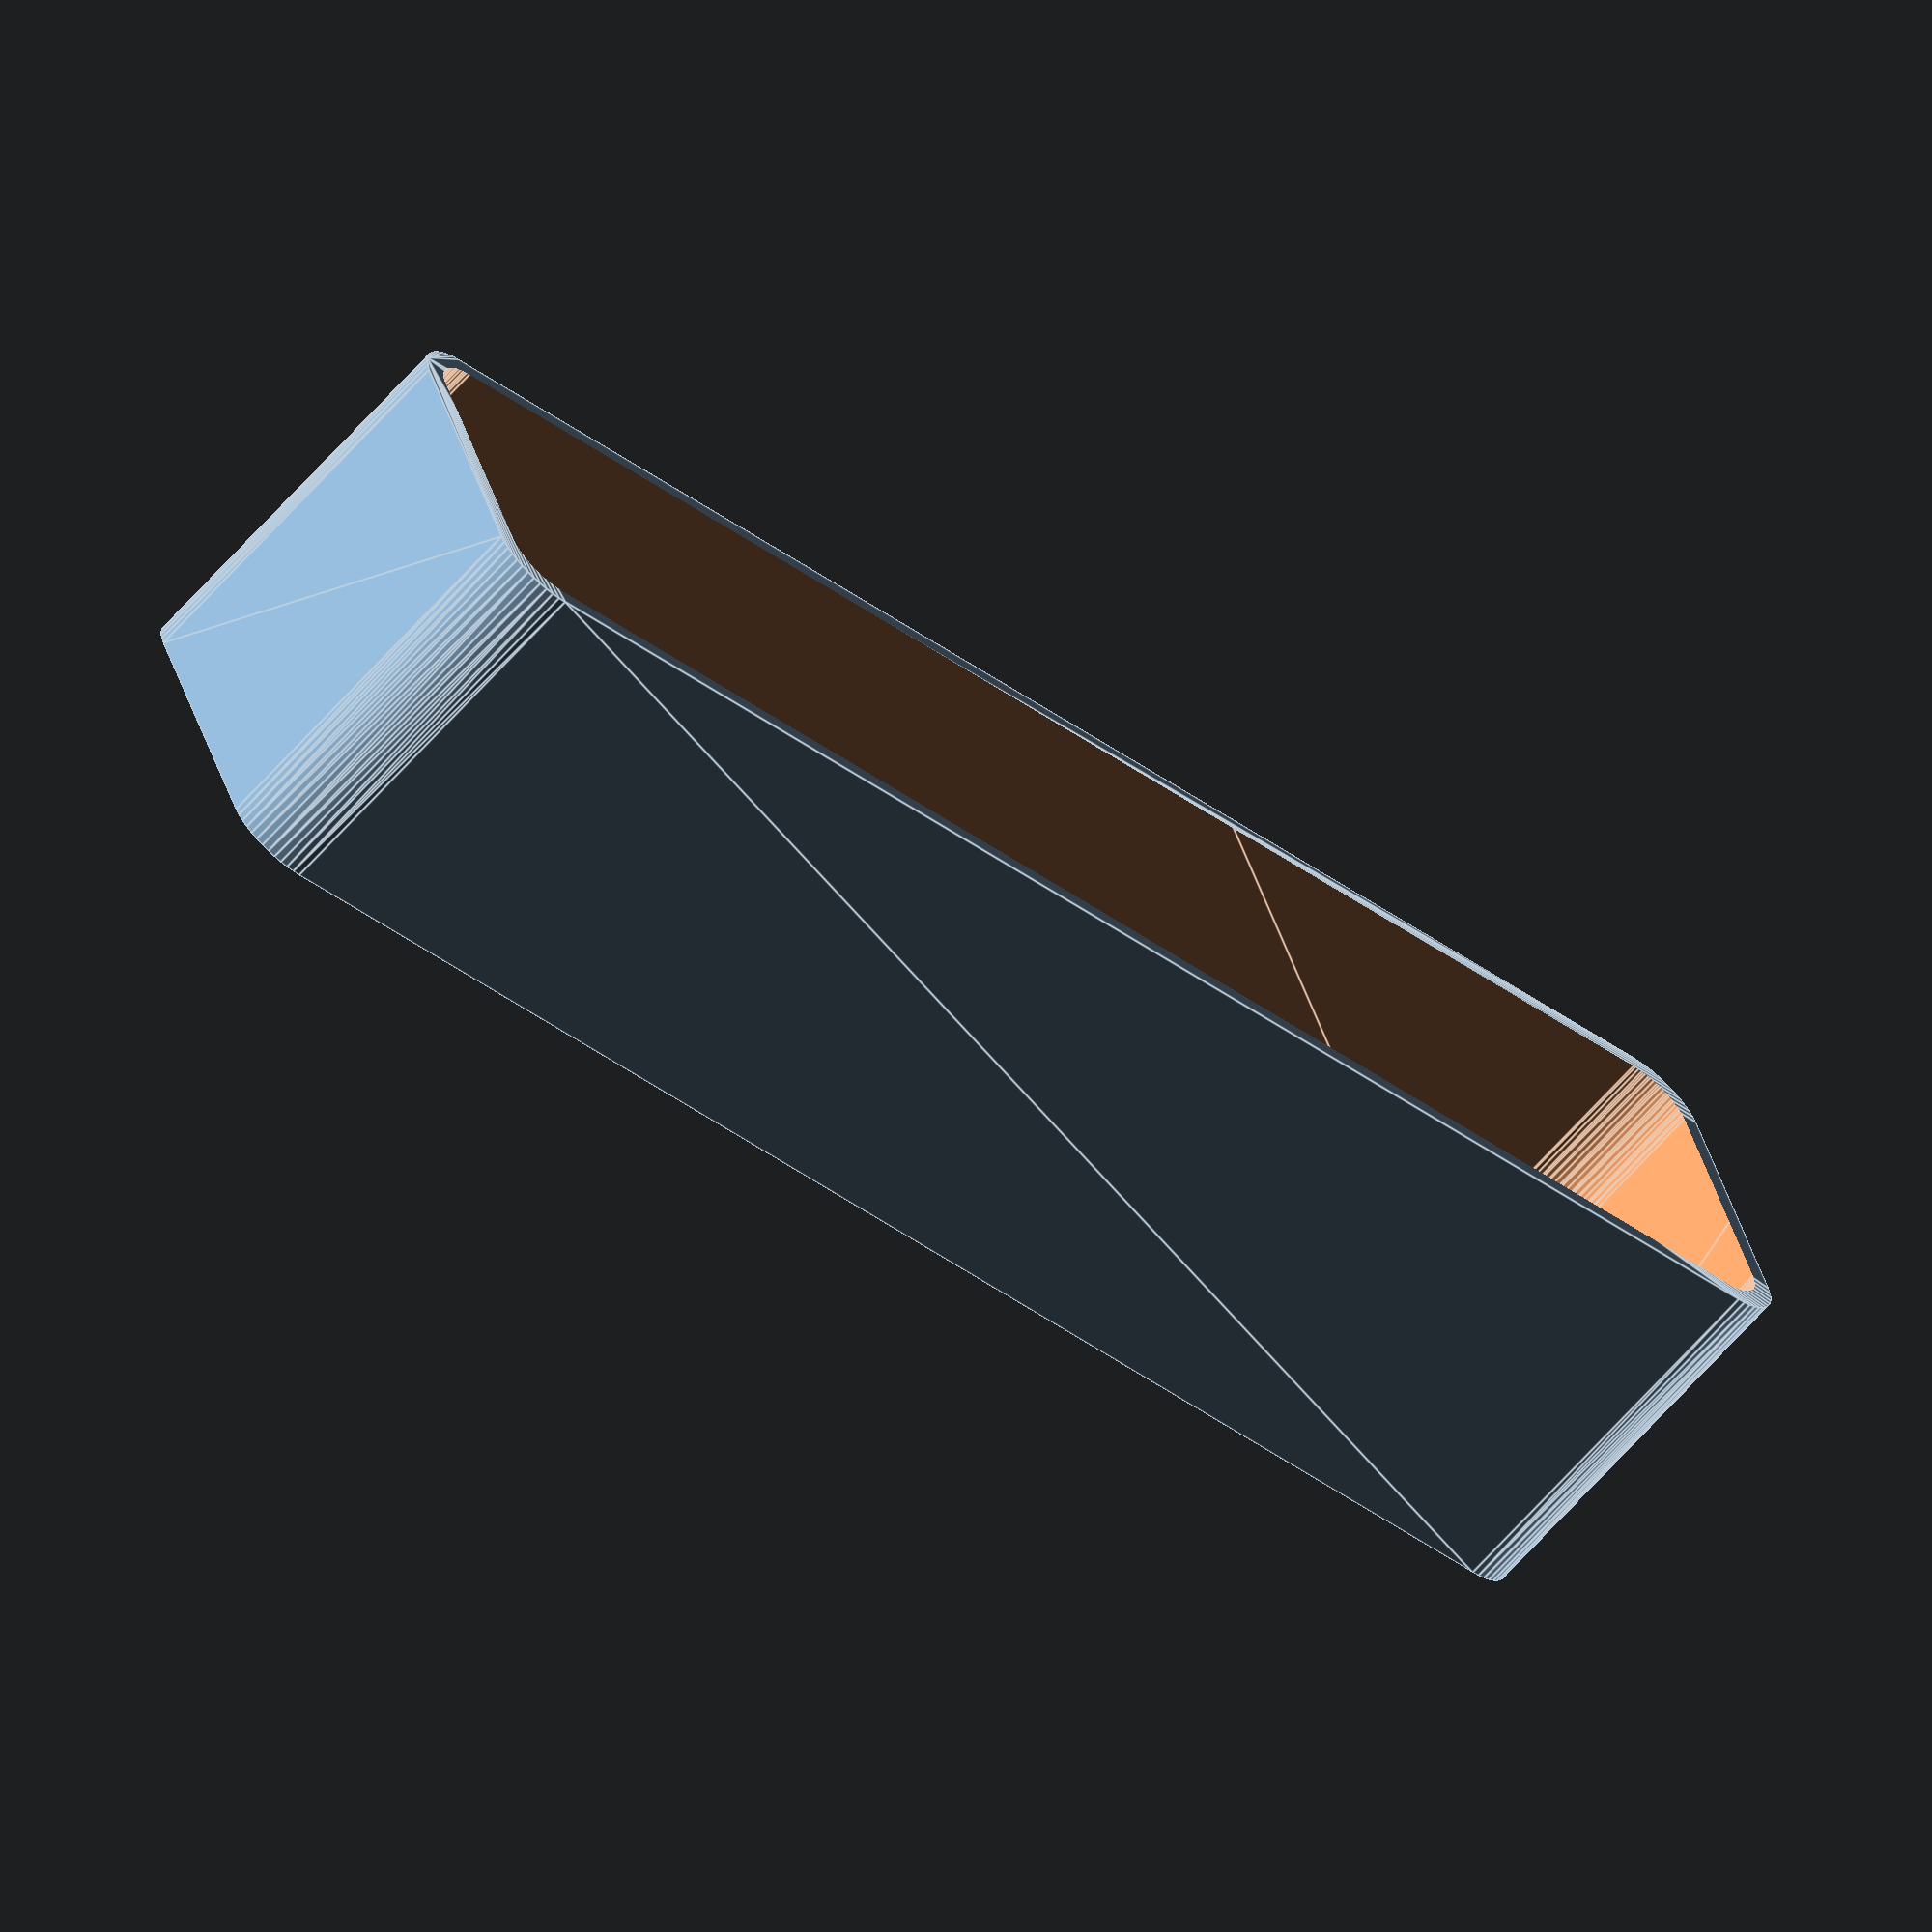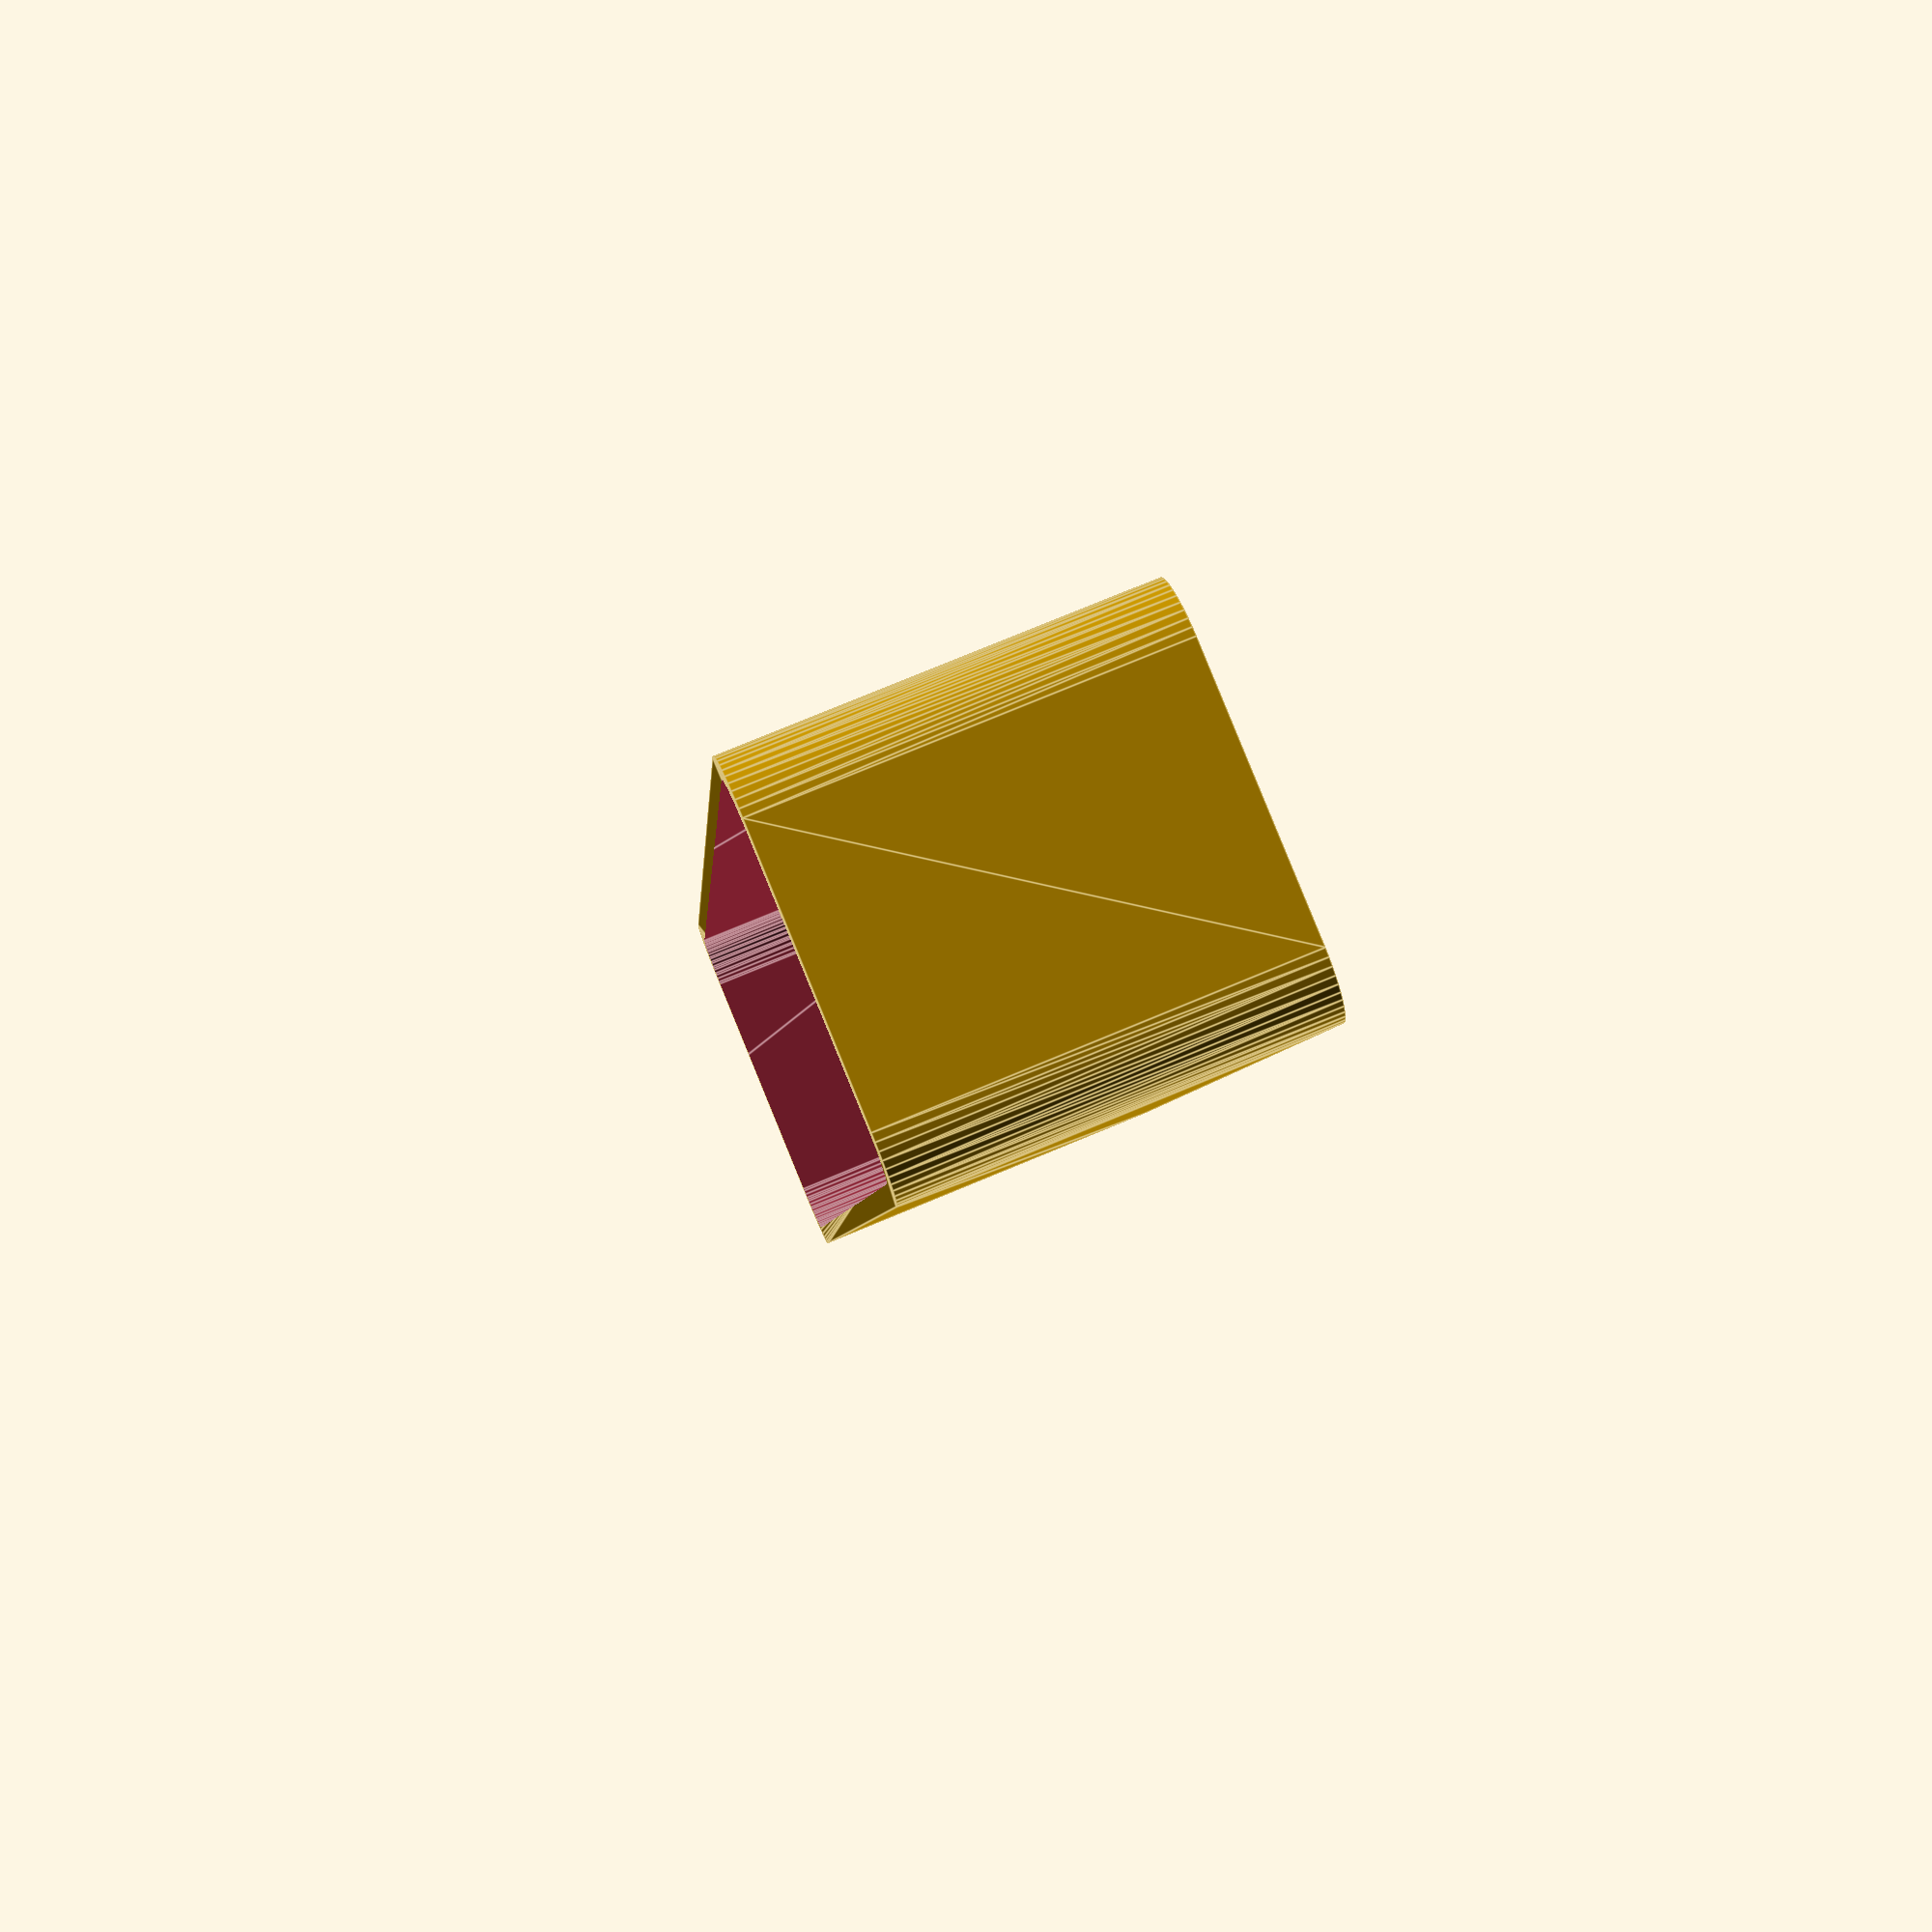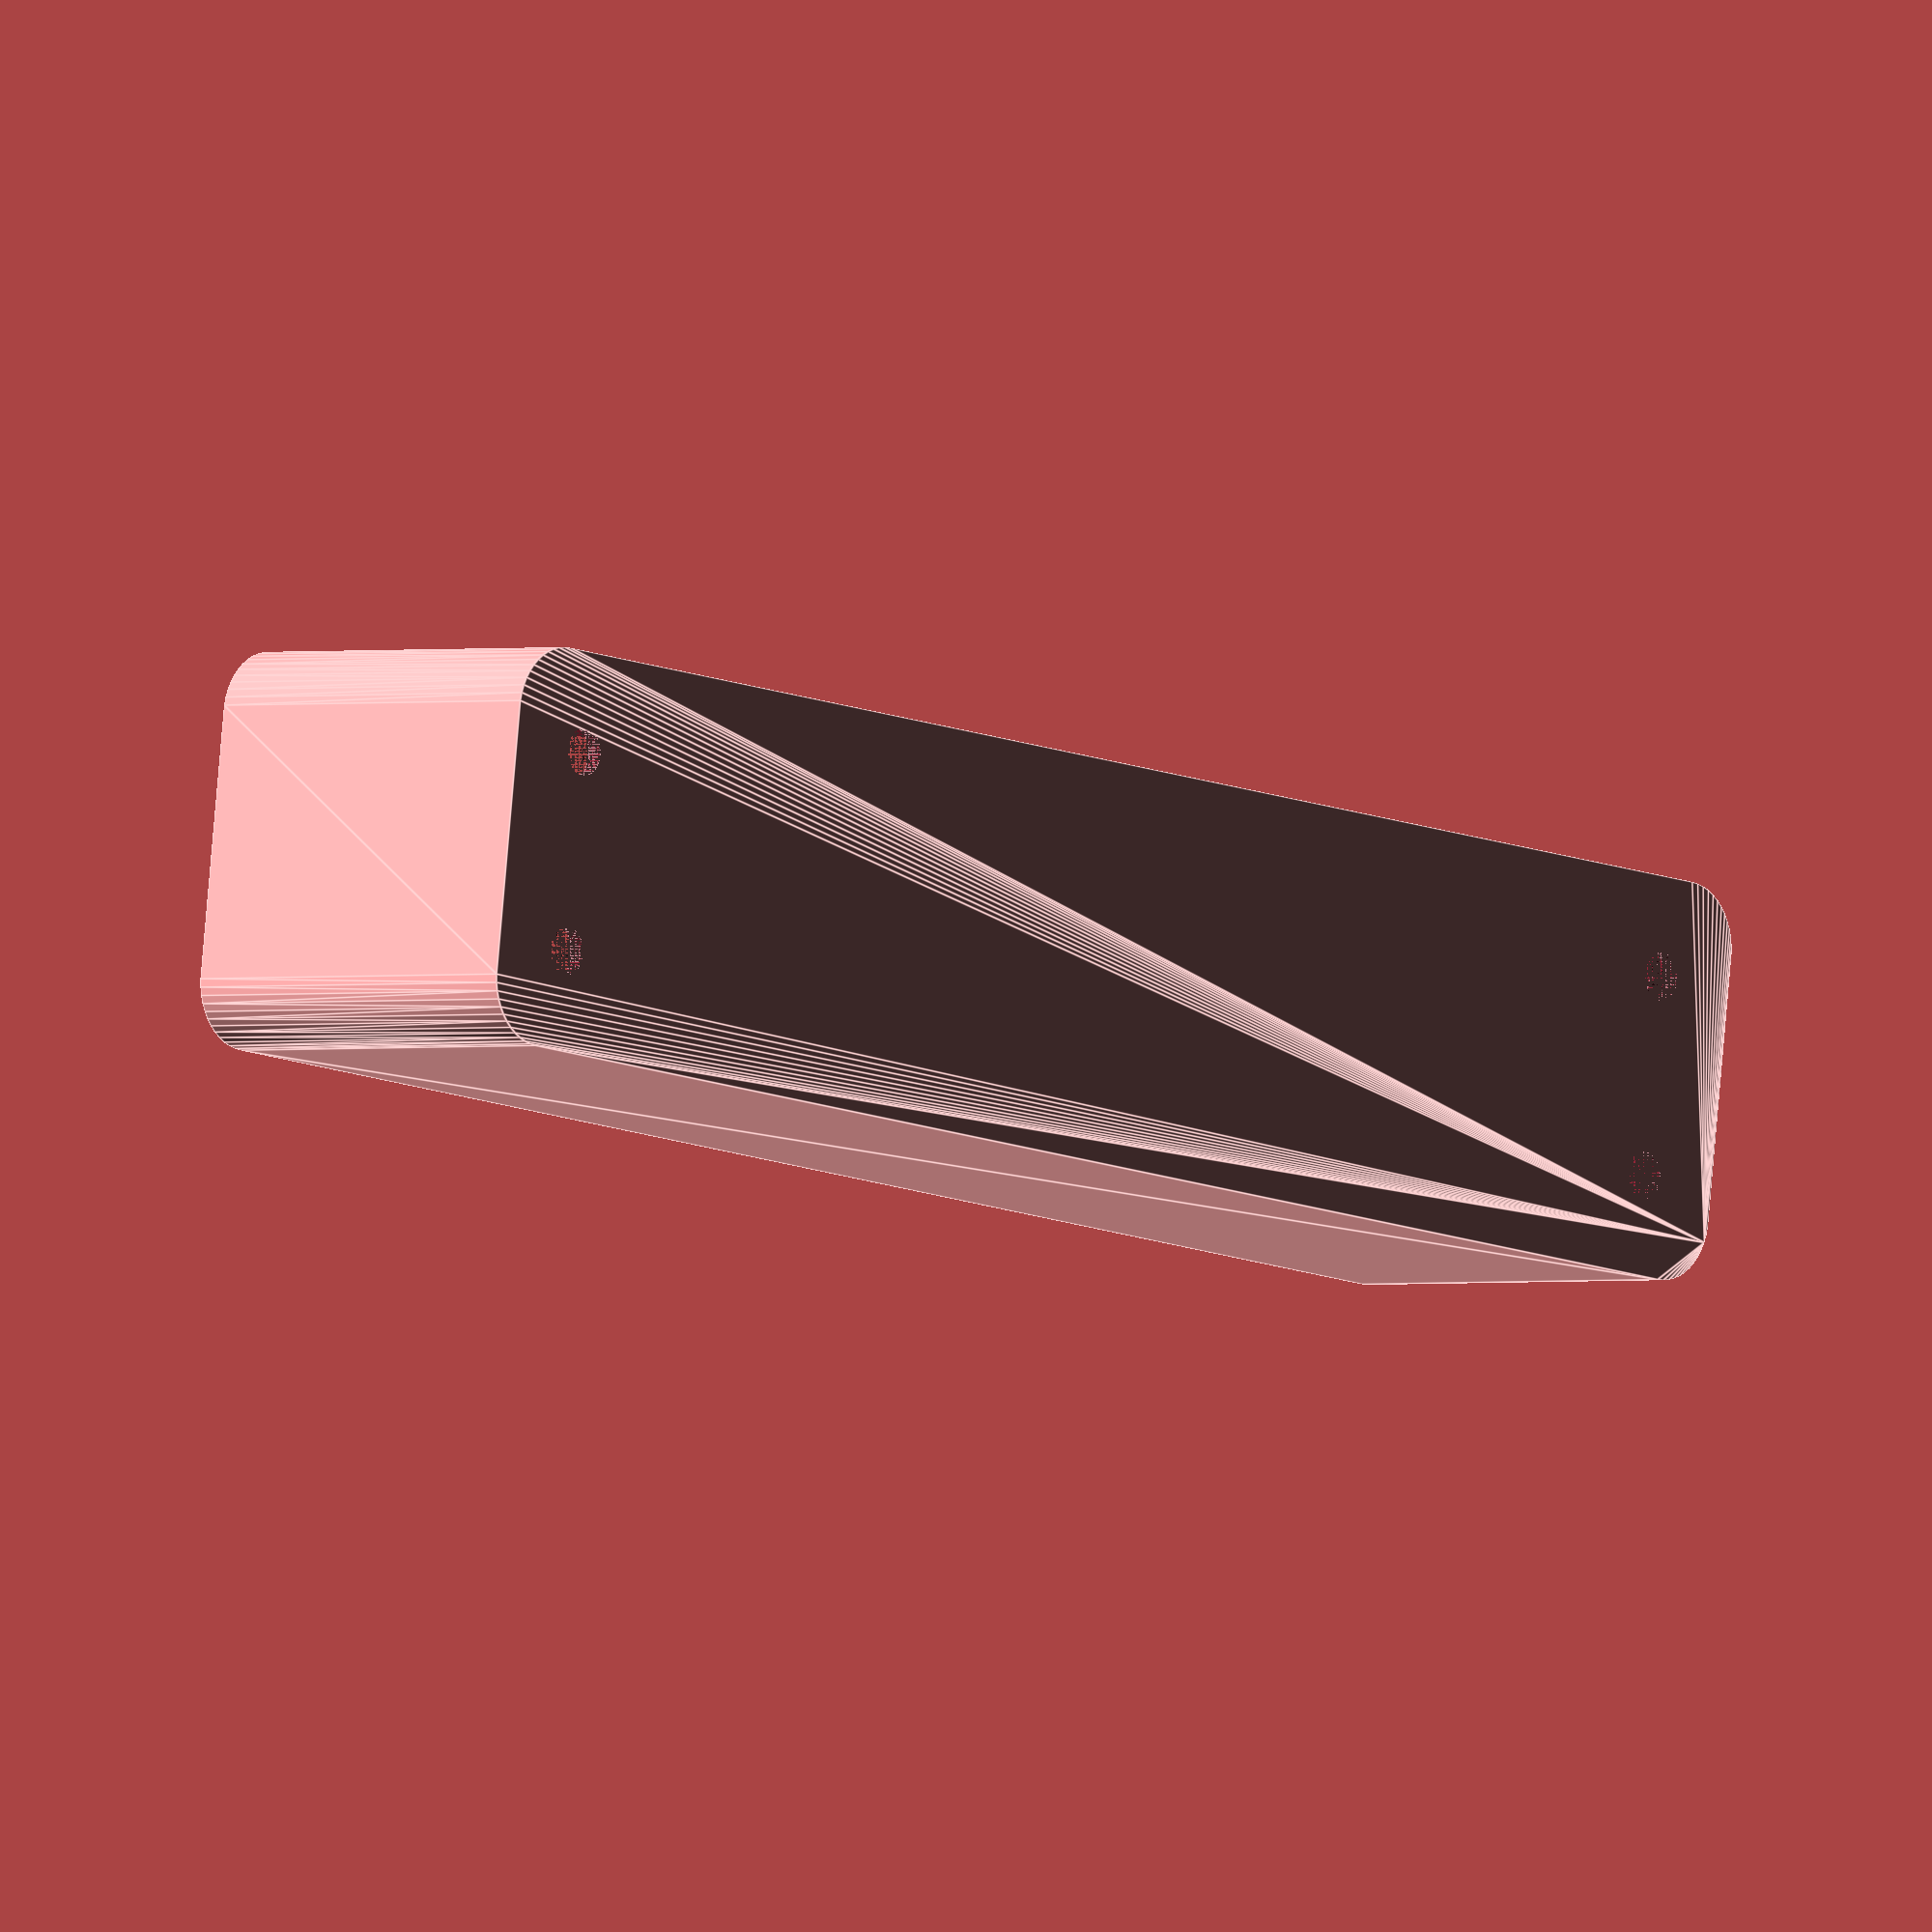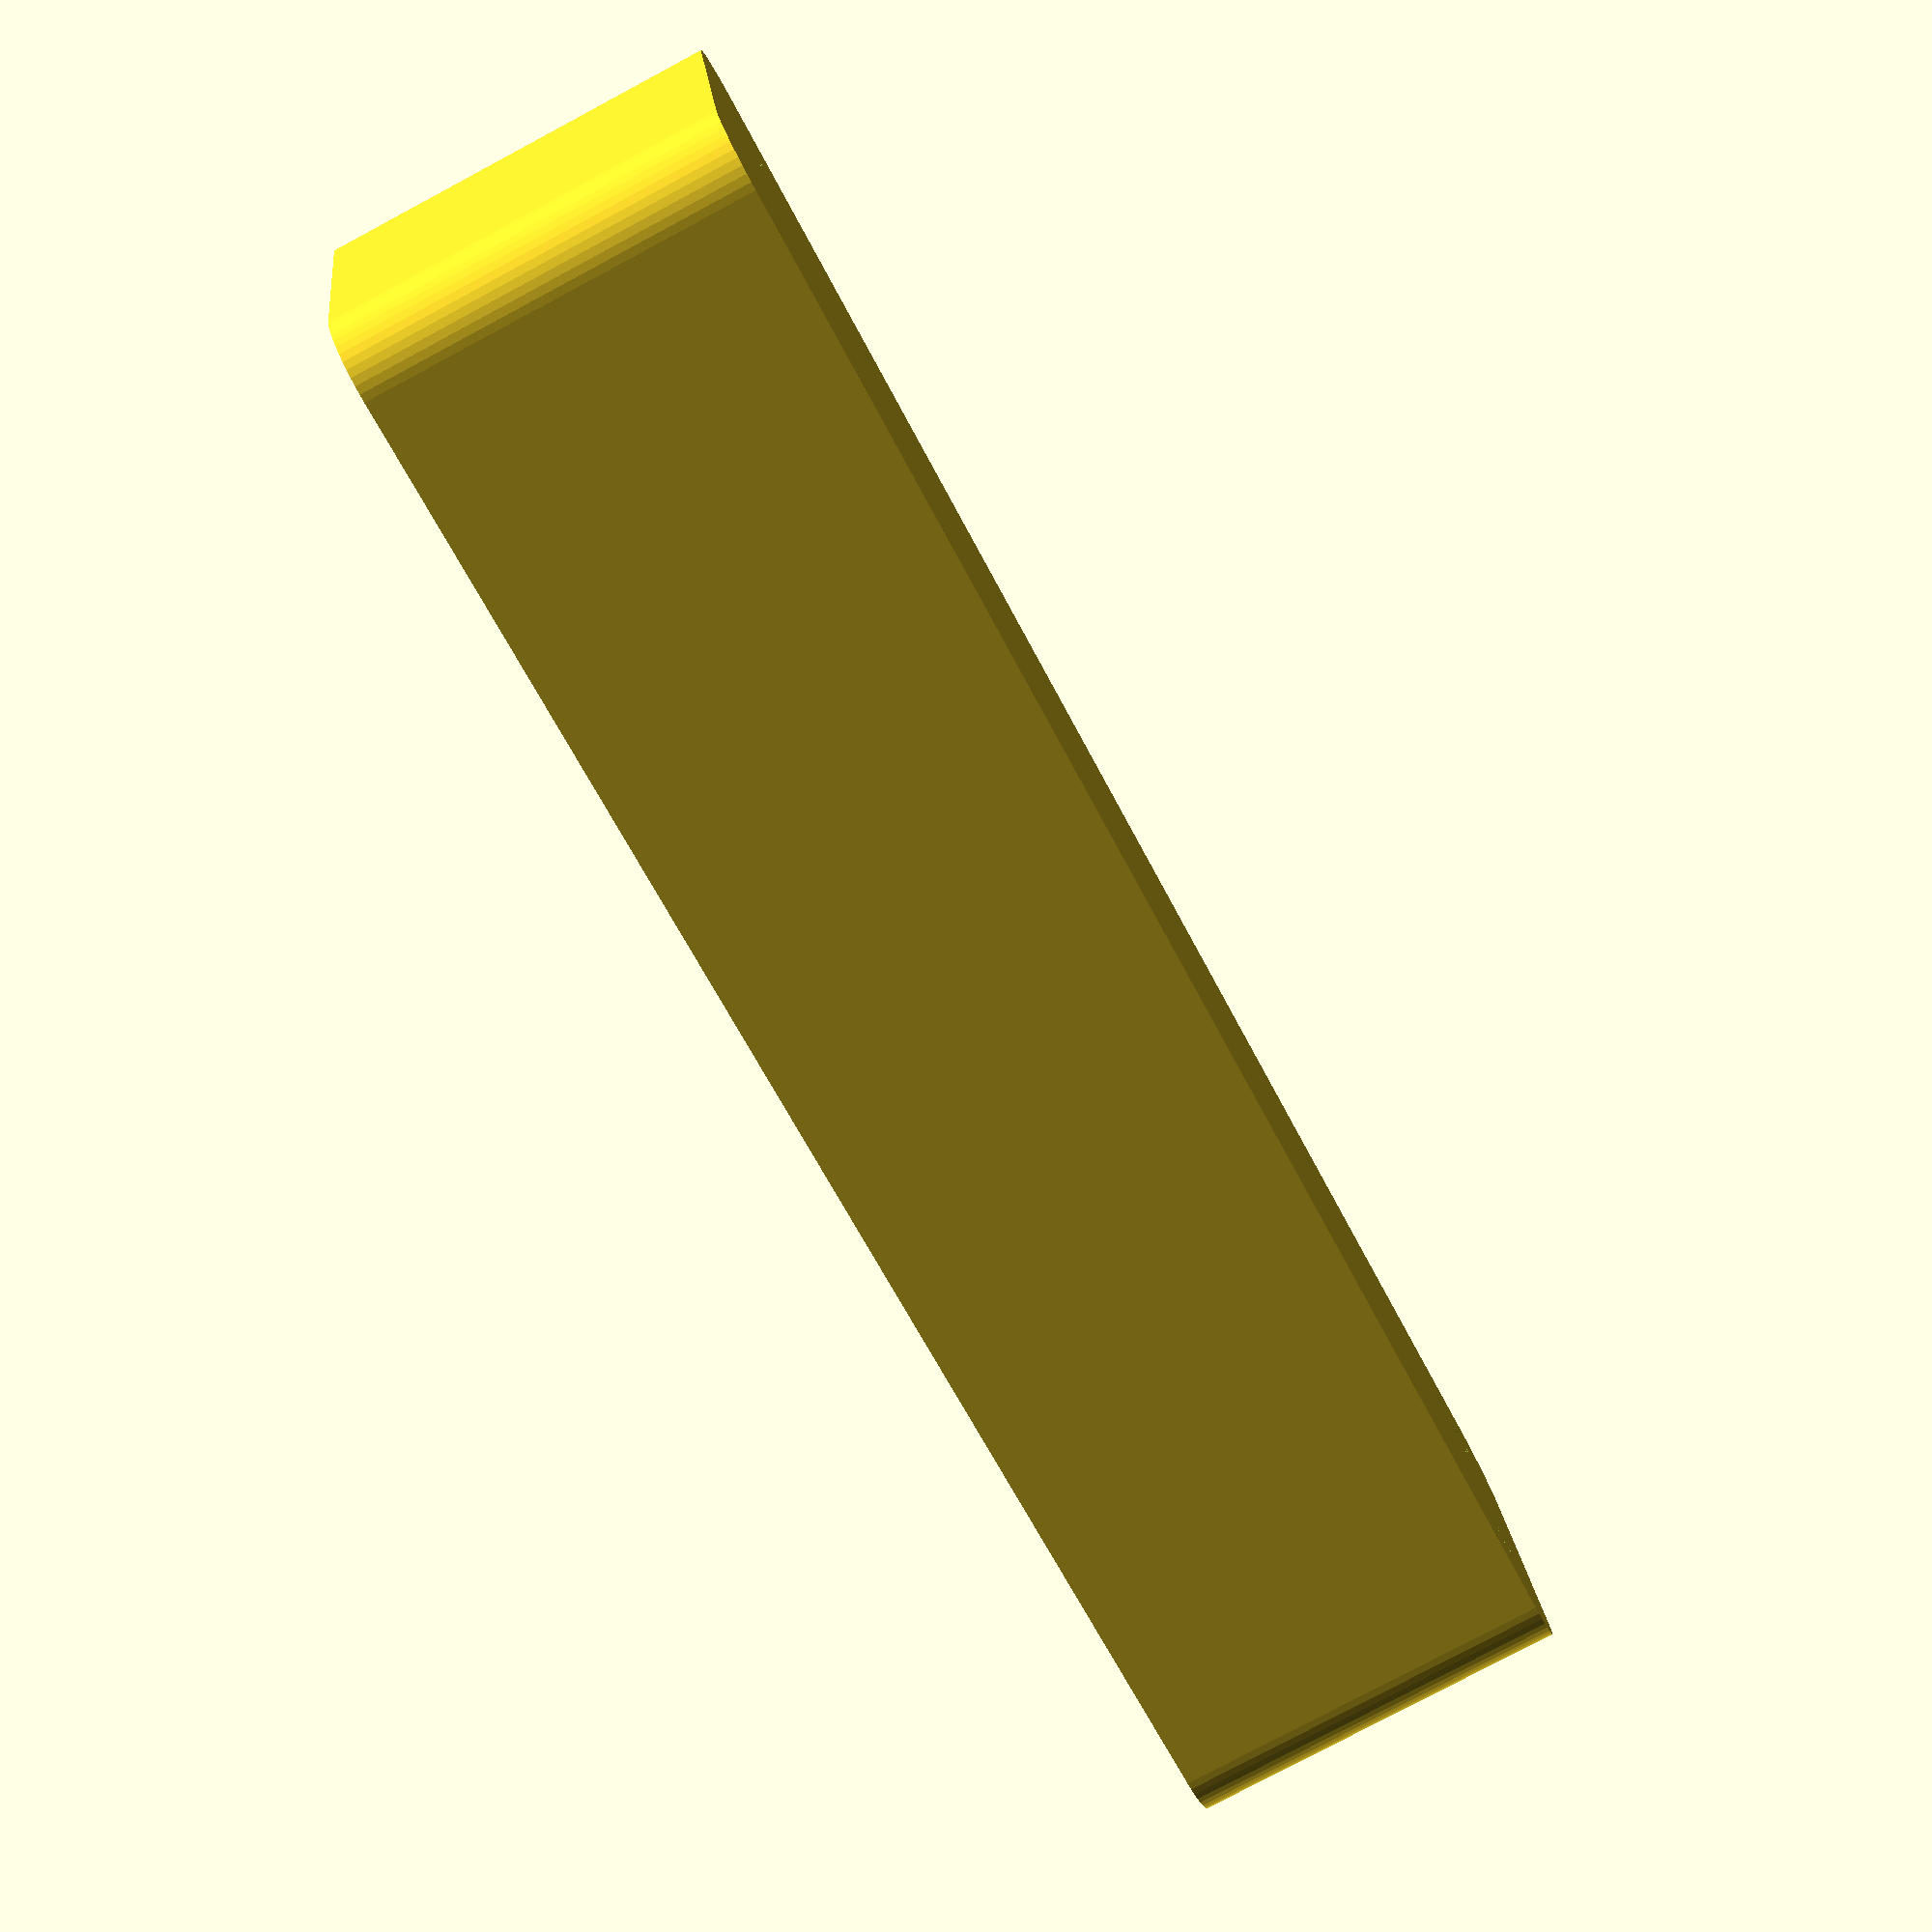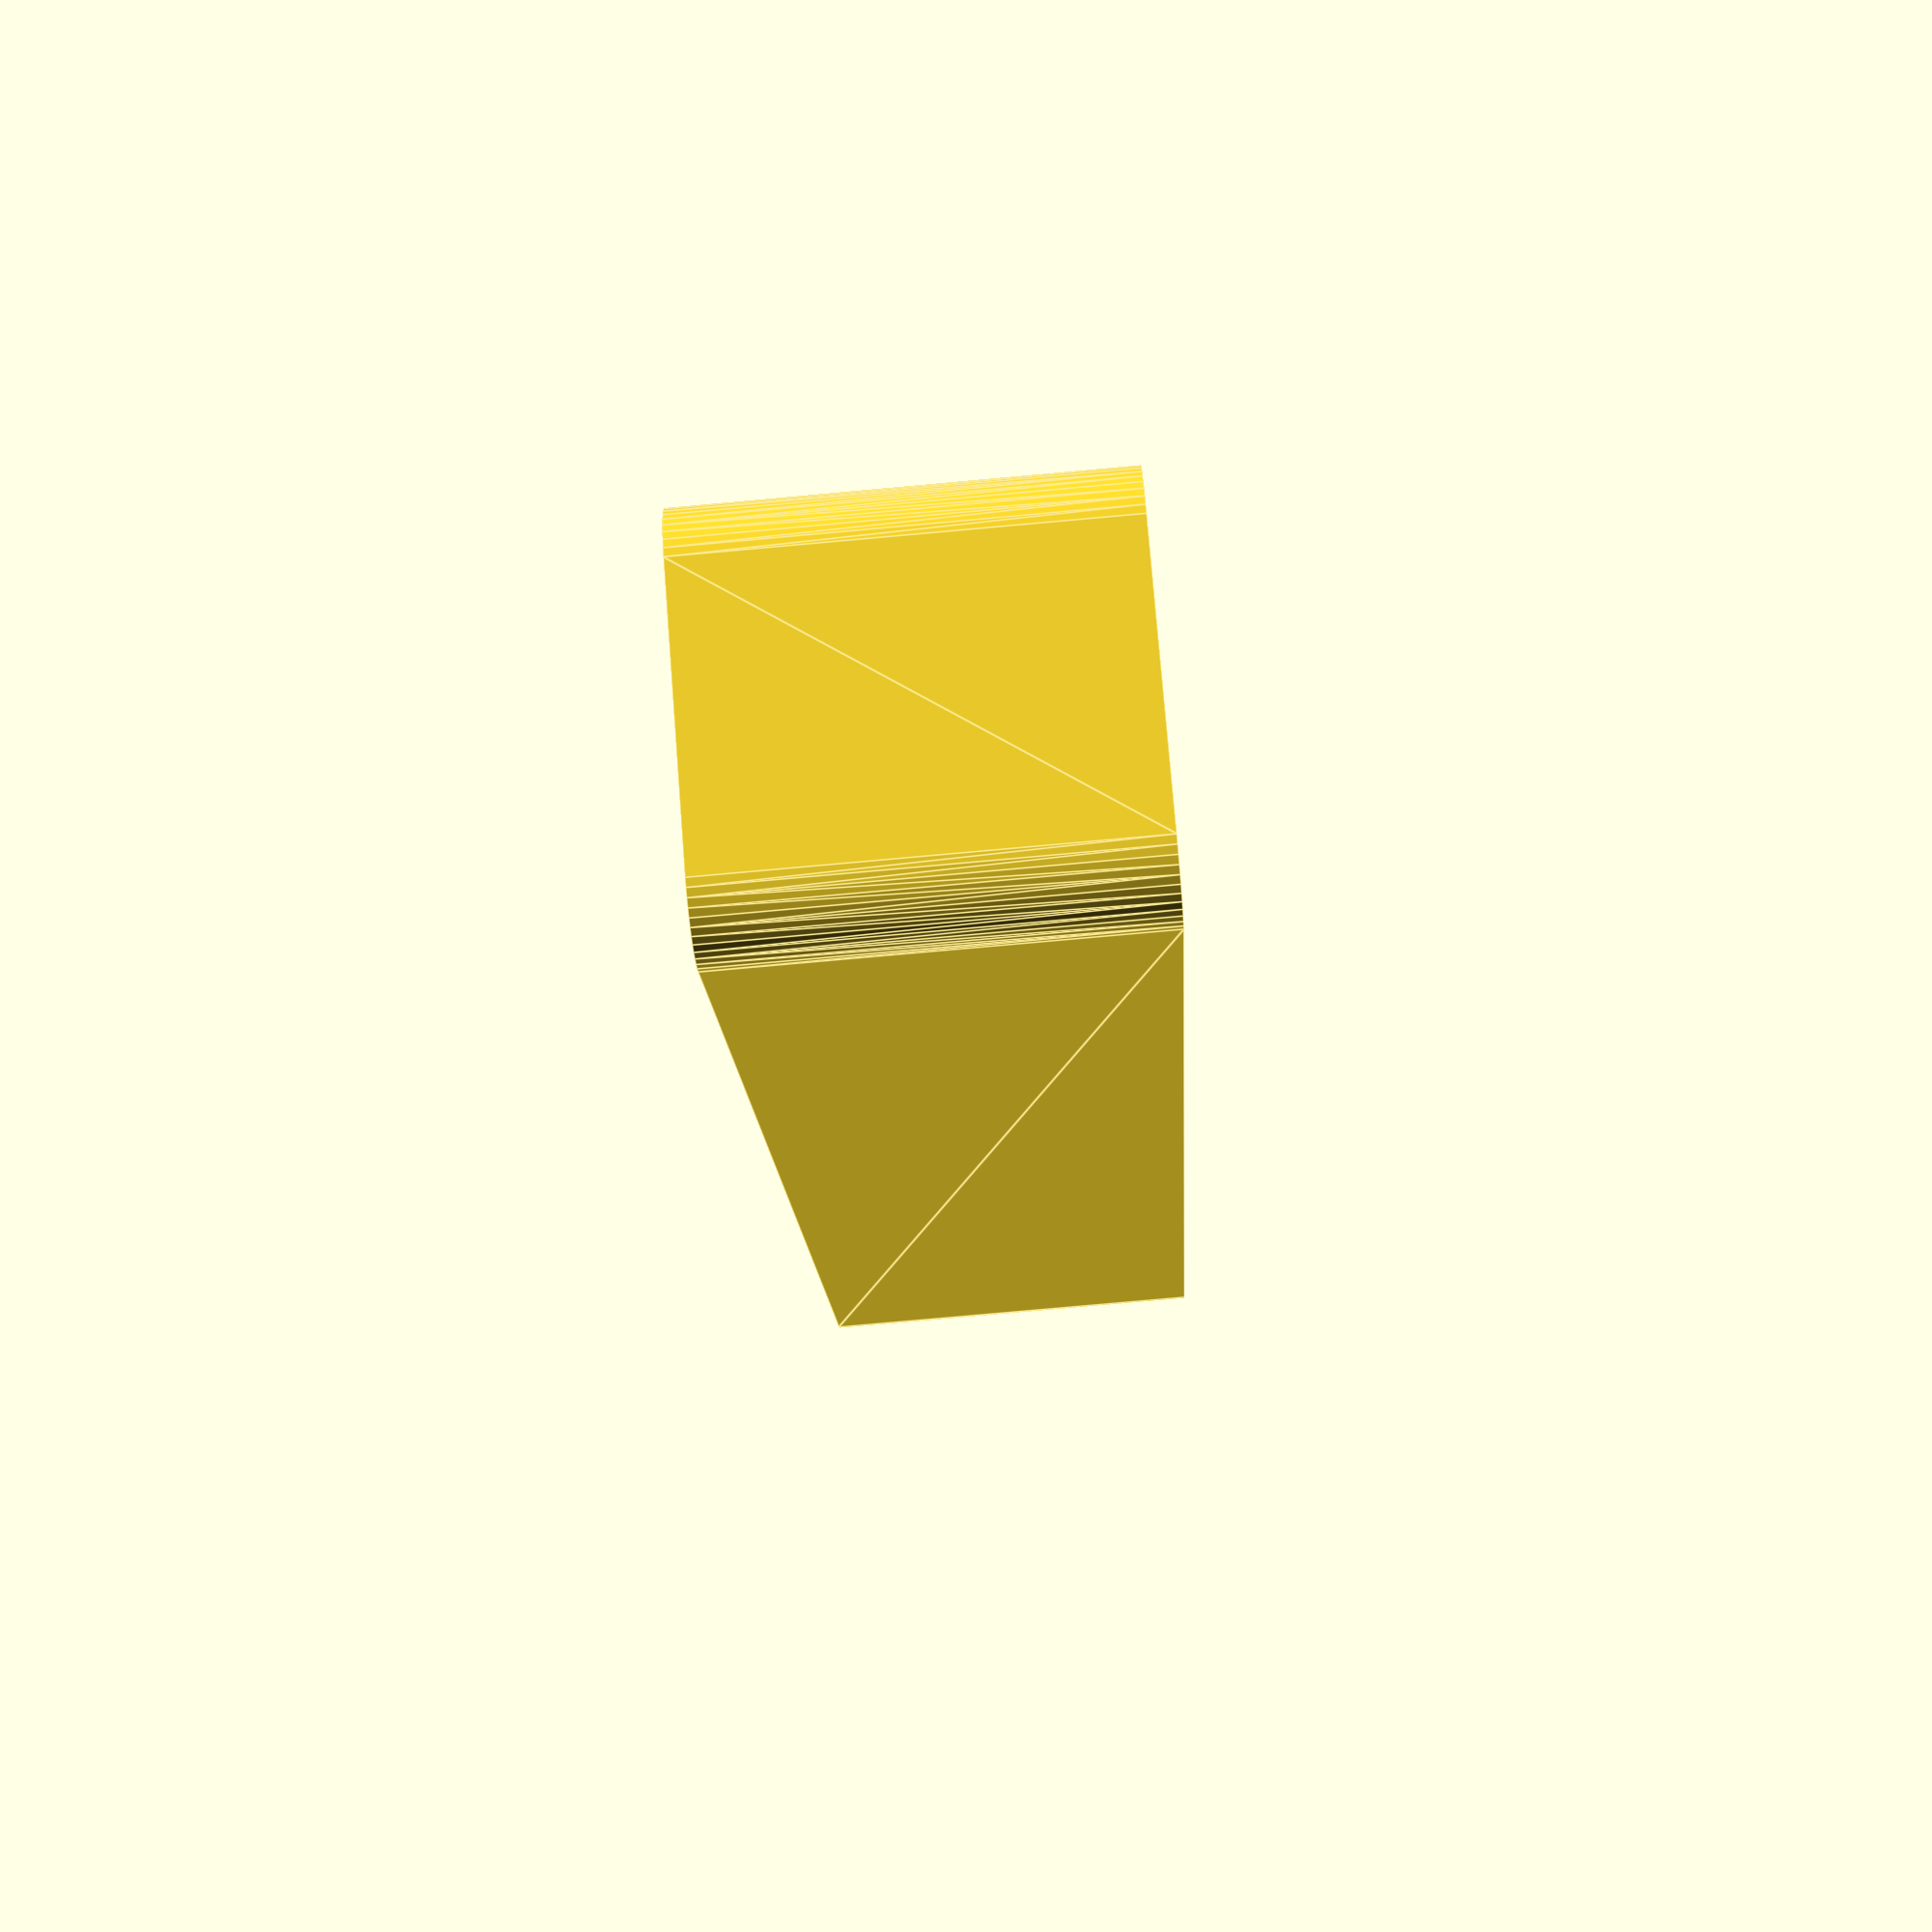
<openscad>
$fn = 50;


difference() {
	difference() {
		union() {
			hull() {
				translate(v = [-10.0000000000, 62.5000000000, 0]) {
					cylinder(h = 30, r = 5);
				}
				translate(v = [10.0000000000, 62.5000000000, 0]) {
					cylinder(h = 30, r = 5);
				}
				translate(v = [-10.0000000000, -62.5000000000, 0]) {
					cylinder(h = 30, r = 5);
				}
				translate(v = [10.0000000000, -62.5000000000, 0]) {
					cylinder(h = 30, r = 5);
				}
			}
		}
		union() {
			translate(v = [-7.5000000000, -60.0000000000, 3]) {
				rotate(a = [0, 0, 0]) {
					difference() {
						union() {
							translate(v = [0, 0, -3.0000000000]) {
								cylinder(h = 3, r = 1.5000000000);
							}
							translate(v = [0, 0, -1.9000000000]) {
								cylinder(h = 1.9000000000, r1 = 1.8000000000, r2 = 3.6000000000);
							}
							cylinder(h = 250, r = 3.6000000000);
							translate(v = [0, 0, -3.0000000000]) {
								cylinder(h = 3, r = 1.8000000000);
							}
							translate(v = [0, 0, -3.0000000000]) {
								cylinder(h = 3, r = 1.5000000000);
							}
						}
						union();
					}
				}
			}
			translate(v = [7.5000000000, -60.0000000000, 3]) {
				rotate(a = [0, 0, 0]) {
					difference() {
						union() {
							translate(v = [0, 0, -3.0000000000]) {
								cylinder(h = 3, r = 1.5000000000);
							}
							translate(v = [0, 0, -1.9000000000]) {
								cylinder(h = 1.9000000000, r1 = 1.8000000000, r2 = 3.6000000000);
							}
							cylinder(h = 250, r = 3.6000000000);
							translate(v = [0, 0, -3.0000000000]) {
								cylinder(h = 3, r = 1.8000000000);
							}
							translate(v = [0, 0, -3.0000000000]) {
								cylinder(h = 3, r = 1.5000000000);
							}
						}
						union();
					}
				}
			}
			translate(v = [-7.5000000000, 60.0000000000, 3]) {
				rotate(a = [0, 0, 0]) {
					difference() {
						union() {
							translate(v = [0, 0, -3.0000000000]) {
								cylinder(h = 3, r = 1.5000000000);
							}
							translate(v = [0, 0, -1.9000000000]) {
								cylinder(h = 1.9000000000, r1 = 1.8000000000, r2 = 3.6000000000);
							}
							cylinder(h = 250, r = 3.6000000000);
							translate(v = [0, 0, -3.0000000000]) {
								cylinder(h = 3, r = 1.8000000000);
							}
							translate(v = [0, 0, -3.0000000000]) {
								cylinder(h = 3, r = 1.5000000000);
							}
						}
						union();
					}
				}
			}
			translate(v = [7.5000000000, 60.0000000000, 3]) {
				rotate(a = [0, 0, 0]) {
					difference() {
						union() {
							translate(v = [0, 0, -3.0000000000]) {
								cylinder(h = 3, r = 1.5000000000);
							}
							translate(v = [0, 0, -1.9000000000]) {
								cylinder(h = 1.9000000000, r1 = 1.8000000000, r2 = 3.6000000000);
							}
							cylinder(h = 250, r = 3.6000000000);
							translate(v = [0, 0, -3.0000000000]) {
								cylinder(h = 3, r = 1.8000000000);
							}
							translate(v = [0, 0, -3.0000000000]) {
								cylinder(h = 3, r = 1.5000000000);
							}
						}
						union();
					}
				}
			}
			translate(v = [0, 0, 2.9925000000]) {
				hull() {
					union() {
						translate(v = [-9.5000000000, 62.0000000000, 4]) {
							cylinder(h = 67, r = 4);
						}
						translate(v = [-9.5000000000, 62.0000000000, 4]) {
							sphere(r = 4);
						}
						translate(v = [-9.5000000000, 62.0000000000, 71]) {
							sphere(r = 4);
						}
					}
					union() {
						translate(v = [9.5000000000, 62.0000000000, 4]) {
							cylinder(h = 67, r = 4);
						}
						translate(v = [9.5000000000, 62.0000000000, 4]) {
							sphere(r = 4);
						}
						translate(v = [9.5000000000, 62.0000000000, 71]) {
							sphere(r = 4);
						}
					}
					union() {
						translate(v = [-9.5000000000, -62.0000000000, 4]) {
							cylinder(h = 67, r = 4);
						}
						translate(v = [-9.5000000000, -62.0000000000, 4]) {
							sphere(r = 4);
						}
						translate(v = [-9.5000000000, -62.0000000000, 71]) {
							sphere(r = 4);
						}
					}
					union() {
						translate(v = [9.5000000000, -62.0000000000, 4]) {
							cylinder(h = 67, r = 4);
						}
						translate(v = [9.5000000000, -62.0000000000, 4]) {
							sphere(r = 4);
						}
						translate(v = [9.5000000000, -62.0000000000, 71]) {
							sphere(r = 4);
						}
					}
				}
			}
		}
	}
	union() {
		translate(v = [0, 0, 2.9925000000]) {
			hull() {
				union() {
					translate(v = [-11.5000000000, 64.0000000000, 2]) {
						cylinder(h = 11, r = 2);
					}
					translate(v = [-11.5000000000, 64.0000000000, 2]) {
						sphere(r = 2);
					}
					translate(v = [-11.5000000000, 64.0000000000, 13]) {
						sphere(r = 2);
					}
				}
				union() {
					translate(v = [11.5000000000, 64.0000000000, 2]) {
						cylinder(h = 11, r = 2);
					}
					translate(v = [11.5000000000, 64.0000000000, 2]) {
						sphere(r = 2);
					}
					translate(v = [11.5000000000, 64.0000000000, 13]) {
						sphere(r = 2);
					}
				}
				union() {
					translate(v = [-11.5000000000, -64.0000000000, 2]) {
						cylinder(h = 11, r = 2);
					}
					translate(v = [-11.5000000000, -64.0000000000, 2]) {
						sphere(r = 2);
					}
					translate(v = [-11.5000000000, -64.0000000000, 13]) {
						sphere(r = 2);
					}
				}
				union() {
					translate(v = [11.5000000000, -64.0000000000, 2]) {
						cylinder(h = 11, r = 2);
					}
					translate(v = [11.5000000000, -64.0000000000, 2]) {
						sphere(r = 2);
					}
					translate(v = [11.5000000000, -64.0000000000, 13]) {
						sphere(r = 2);
					}
				}
			}
		}
	}
}
</openscad>
<views>
elev=65.3 azim=249.4 roll=318.5 proj=o view=edges
elev=102.9 azim=189.3 roll=112.6 proj=p view=edges
elev=181.0 azim=262.7 roll=47.5 proj=o view=edges
elev=259.1 azim=282.3 roll=61.9 proj=p view=solid
elev=255.4 azim=151.0 roll=84.8 proj=p view=edges
</views>
